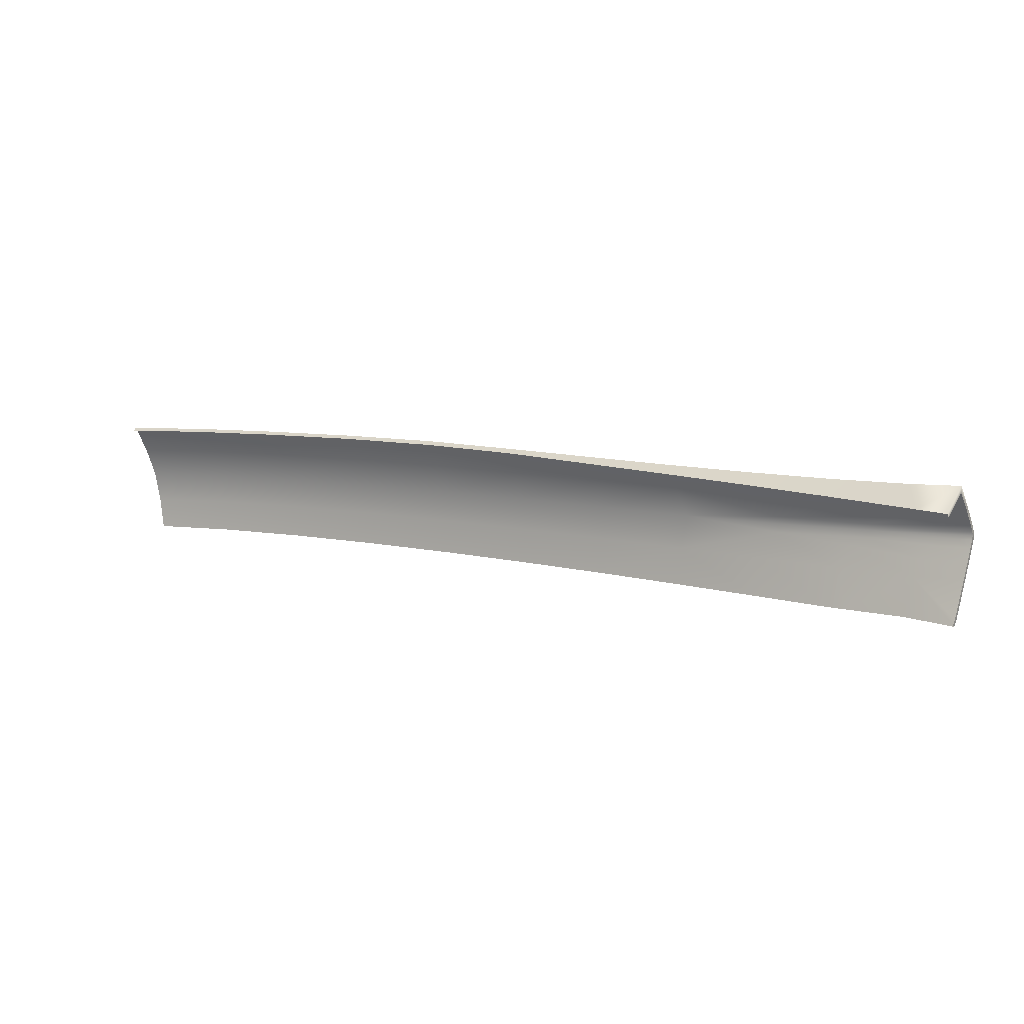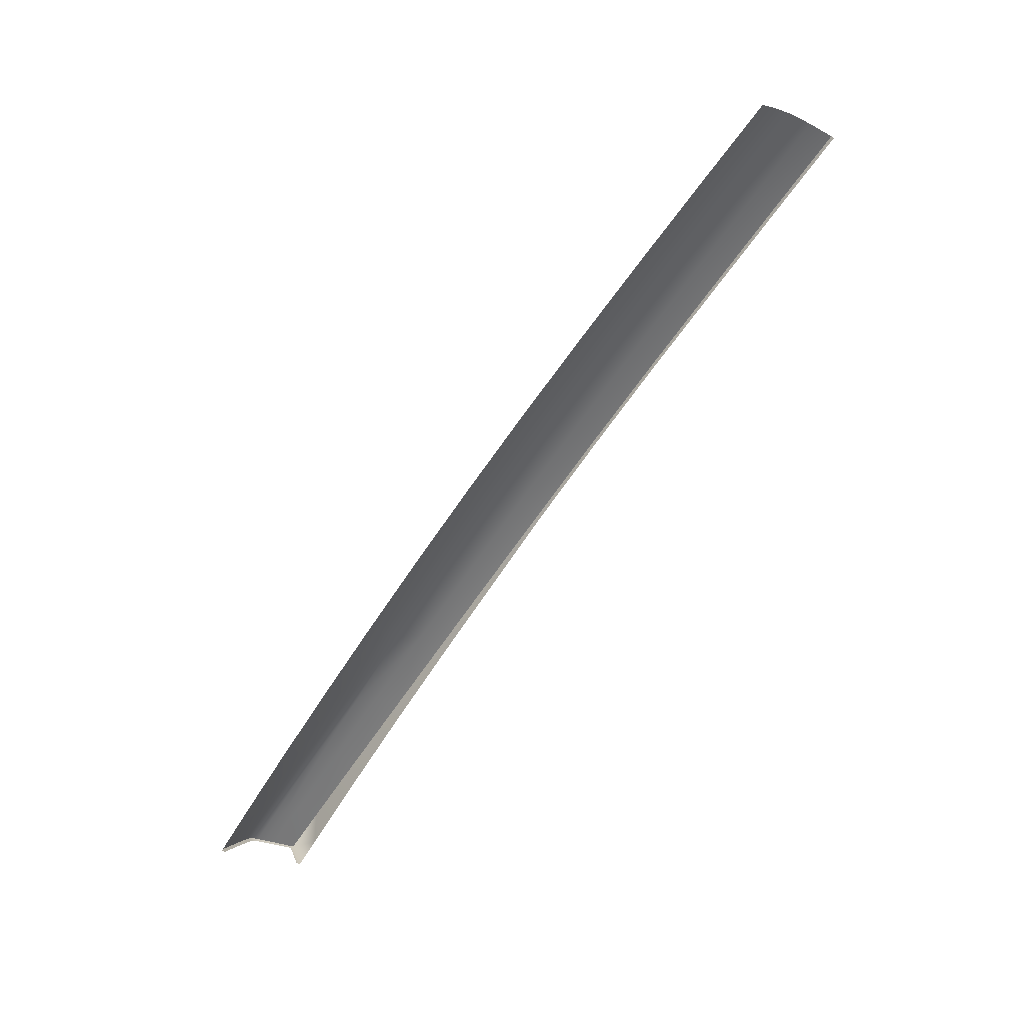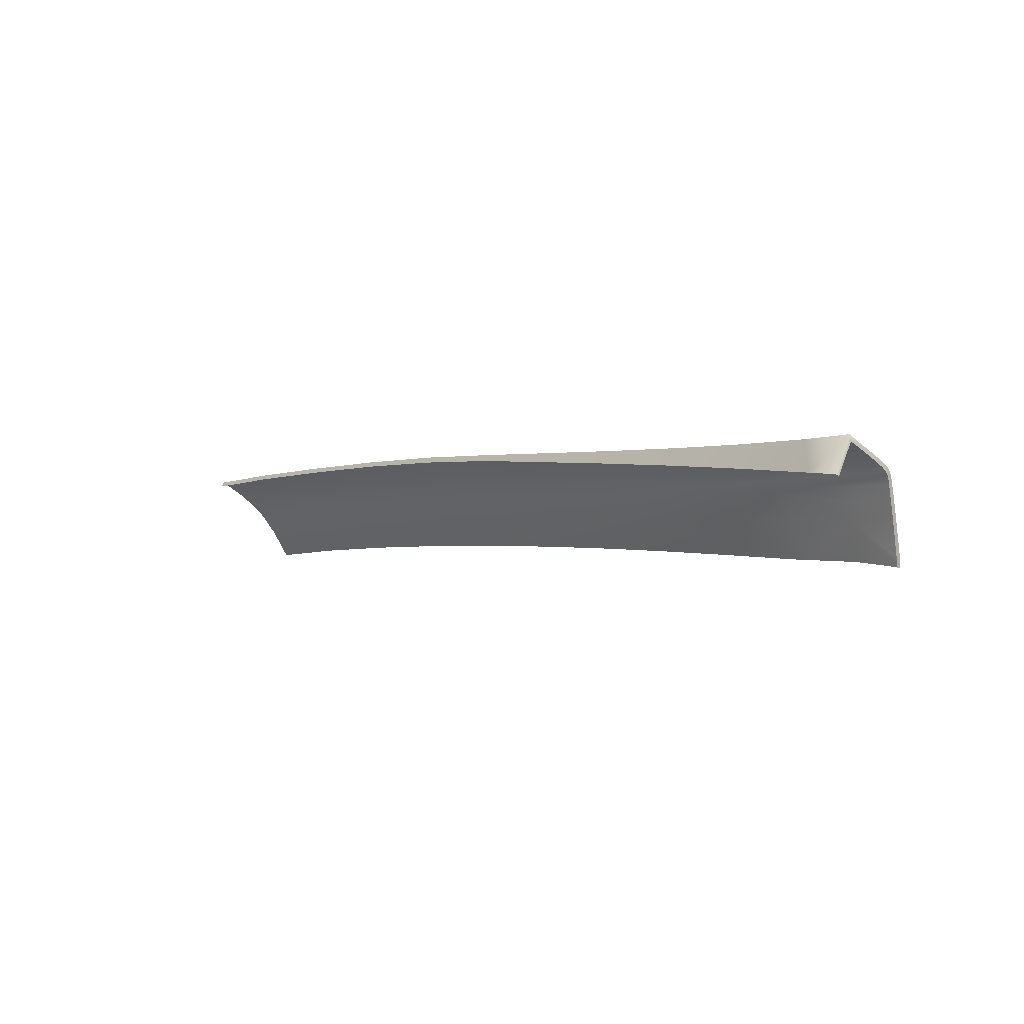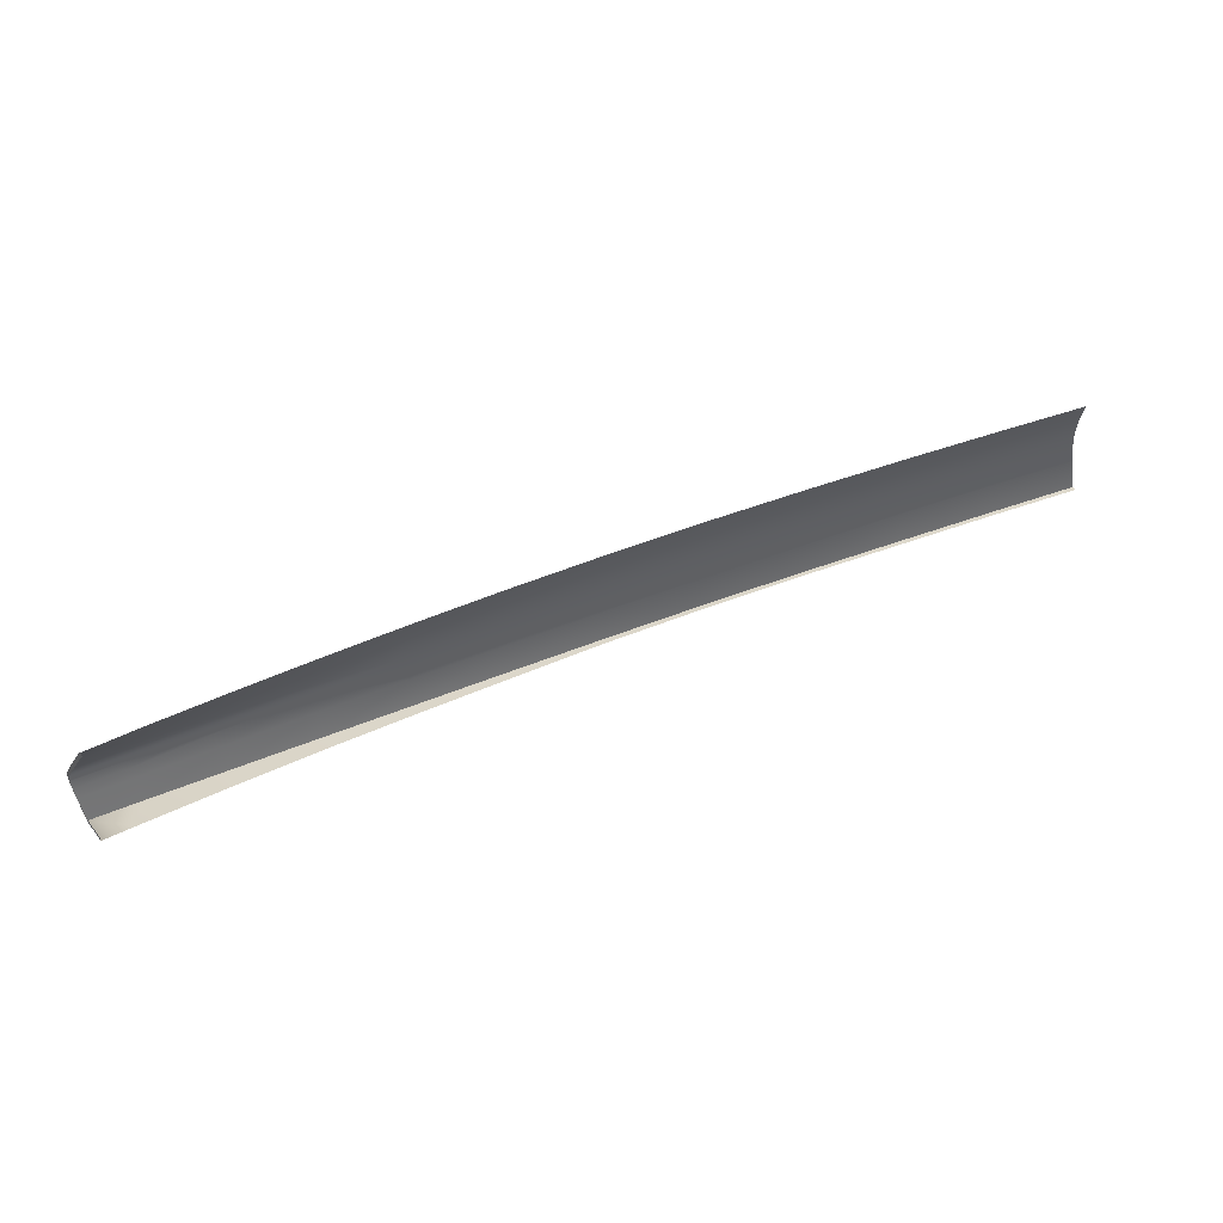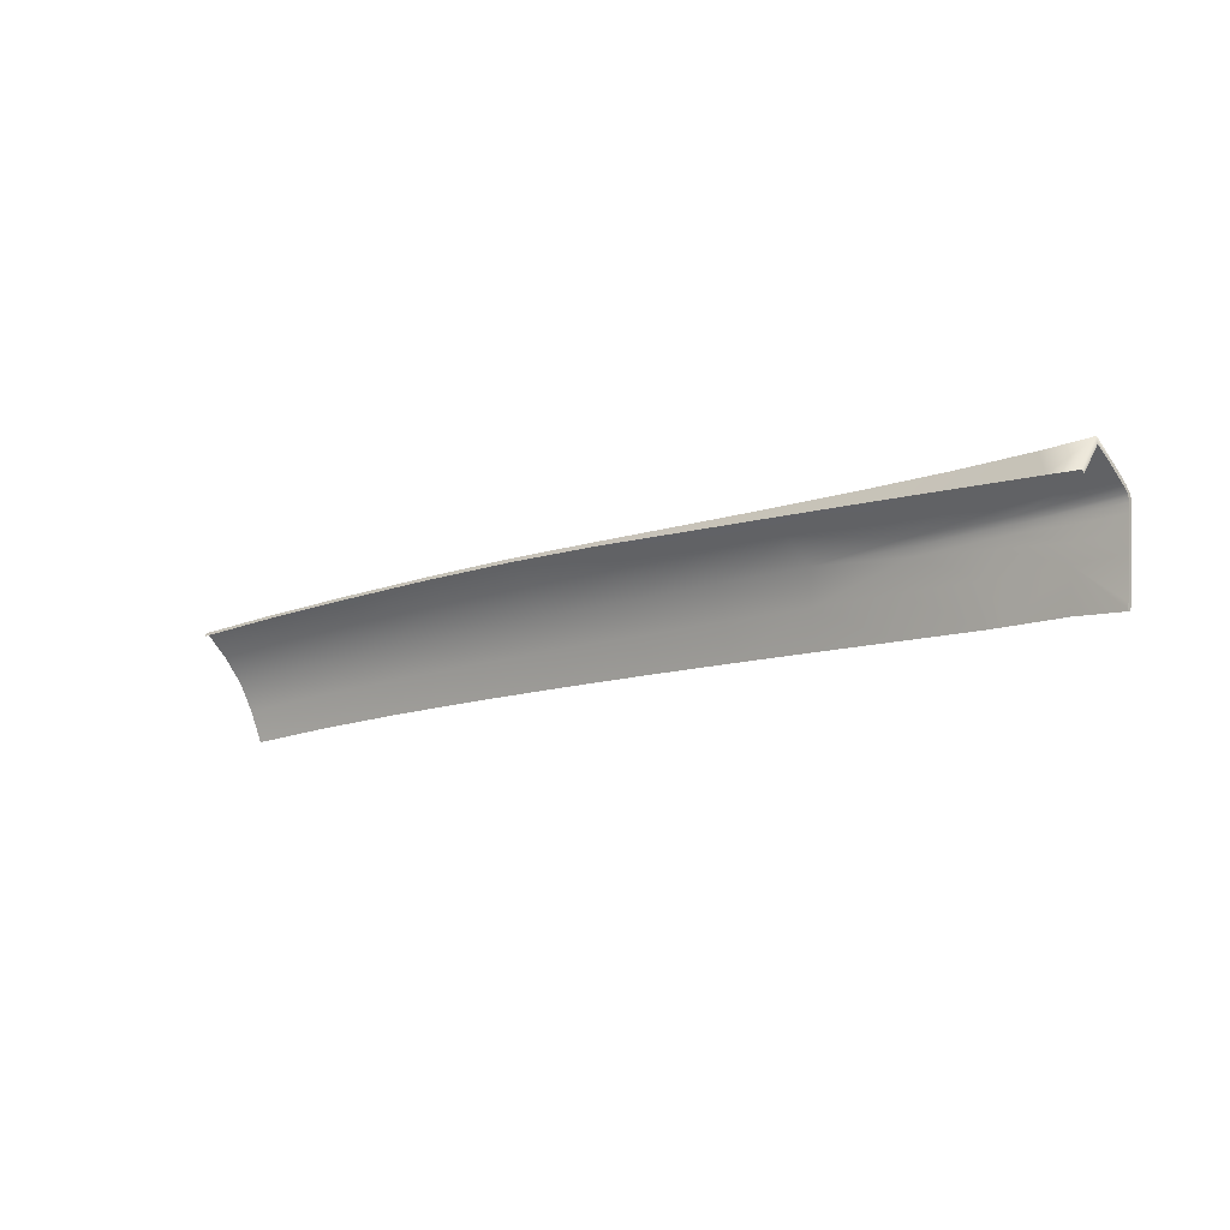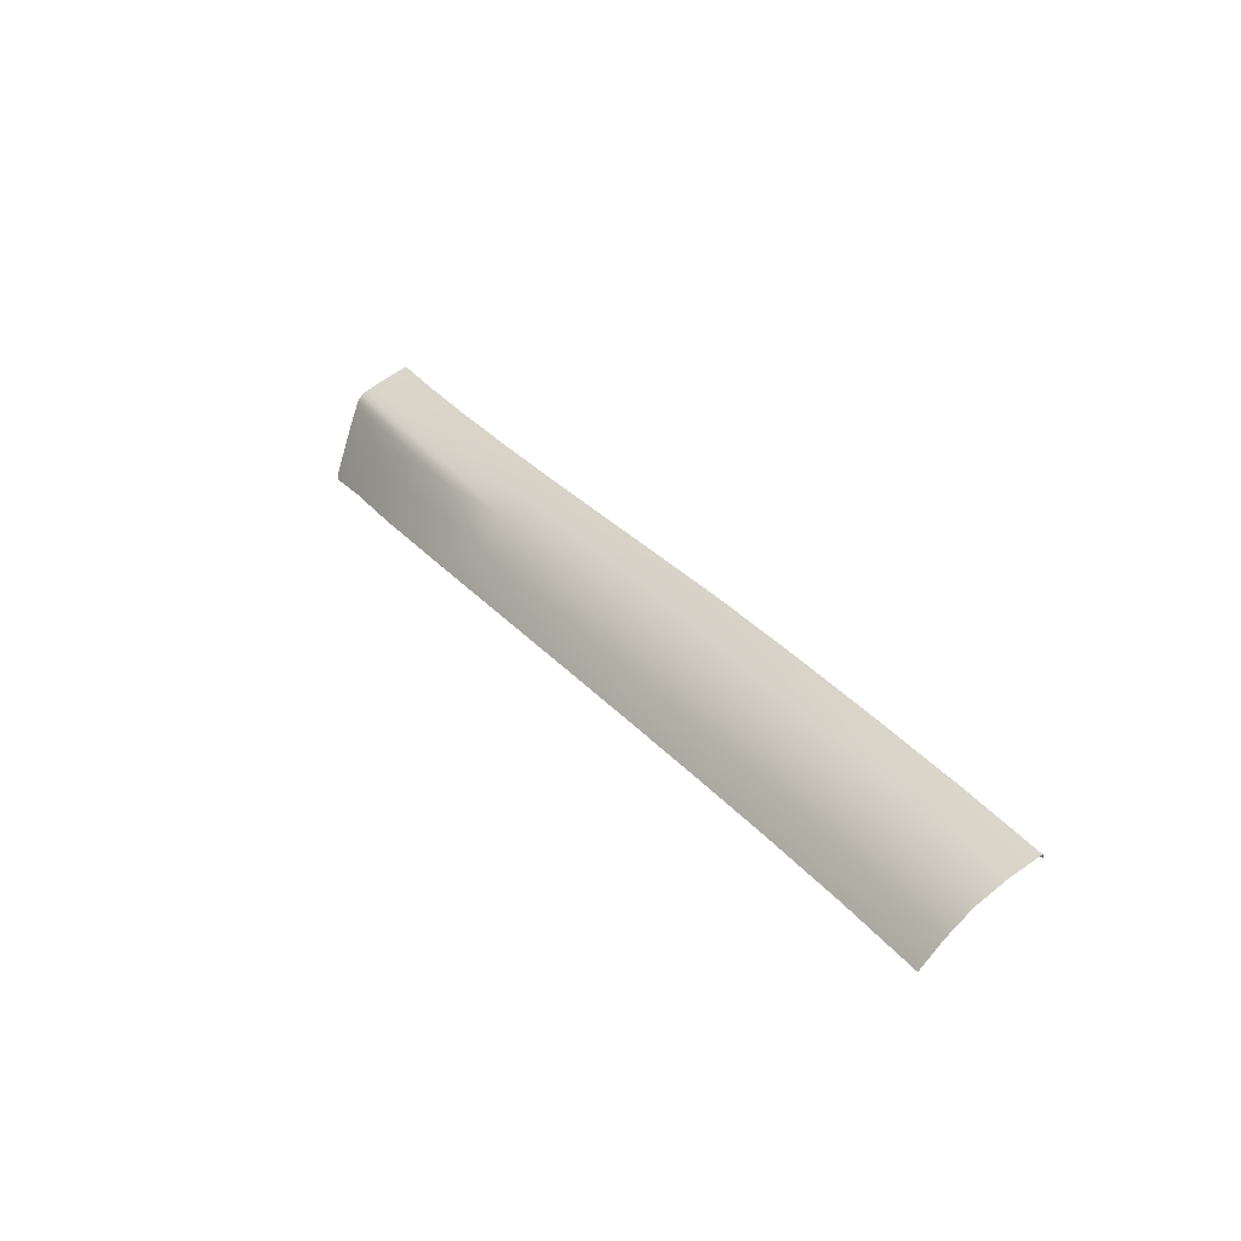
<metadata>
{"format":"obj","ext":"obj","renderer":"f3d","projection":"perspective","resolution":1024,"background":"white","views":[{"elev":-49.0,"azim":27.7,"up":"+Y"},{"elev":-42.4,"azim":-118.9,"up":"+Y"},{"elev":-35.7,"azim":54.9,"up":"+Y"},{"elev":-59.4,"azim":-162.3,"up":"+Y"},{"elev":-56.5,"azim":41.5,"up":"+Y"},{"elev":59.7,"azim":-114.3,"up":"+Y"}]}
</metadata>
<code>
v  110 45.58 -85.29
v  108.9 44.82 -86.08
v  105.1 48.44 -84.04
v  103.2 47.77 -85.09
v  106.4 48.45 -83.7
v  111.4 45.9 -84.76
v  111.3 47.49 -81.53
v  105.4 50.25 -80.54
v  111.7 47.79 -79.33
v  105.7 50.6 -78.25
v  106 49.55 -82.03
v  111.5 47.19 -82.54
v  106.8 48.97 -82.76
v  112.1 46.69 -83.42
v  115 45.47 -83.8
v  115.1 45.61 -83.05
v  115.2 45.77 -82.12
v  115.5 46.11 -79.94
v  112.9 42.92 -86.67
v  111.1 40.72 -88.51
v  107.1 42.68 -88.02
v  110.8 40.37 -88.69
v  53.76 72.2 -75.39
v  61.58 68.68 -76.98
v  52.93 70.46 -77.47
v  60.67 66.93 -79.11
v  68.33 63.26 -80.72
v  69.33 65.03 -78.57
v  99.34 53.7 -77.02
v  99.03 53.31 -79.4
v  99.85 52.24 -81.4
v  99.8 51.96 -82.01
v  113.5 45.87 -84.15
v  114.9 45.32 -84.31
v  114.8 45.19 -84.57
v  102.7 45.05 -87.32
v  70.18 66.43 -76.3
v  62.36 70.07 -74.74
v  54.48 73.59 -73.17
v  106.8 48.73 -83.26
v  101.4 45.77 -87.11
v  46.19 75.43 -73.87
v  46.86 76.82 -71.68
v  39.83 79.6 -70.35
v  39.2 78.21 -72.52
v  40.33 80.39 -67.92
v  47.38 77.61 -69.24
v  55.02 74.37 -70.72
v  62.95 70.84 -72.29
v  70.82 67.19 -73.87
v  63.67 71.24 -69.77
v  71.62 67.56 -71.37
v  55.51 74.8 -68.15
v  47.8 78.05 -66.65
v  40.76 80.85 -65.33
v  76.71 61.42 -80.04
v  75.6 59.64 -82.22
v  82.51 56.06 -83.59
v  83.76 57.87 -81.43
v  90.55 54.38 -82.73
v  89.09 52.55 -84.86
v  95.36 49.11 -86.03
v  97.03 51 -83.95
v  38.5 76.48 -74.53
v  45.43 73.7 -75.91
v  99.41 51.63 -82.54
v  92.24 55.62 -80.6
v  84.92 59.25 -79.2
v  77.63 62.84 -77.78
v  92.37 56.61 -78.14
v  92.72 56.99 -75.71
v  85.93 60.42 -74.33
v  85.44 60.06 -76.79
v  78.28 63.59 -75.37
v  79.01 63.91 -72.9
v  114.6 45.01 -84.82
v  114.3 44.59 -85.22
v  113.3 45.6 -84.6
v  113.7 43.86 -85.87
g Y212_181C_L_DaS_Y212_181C_L
f 1 2 3
f 3 2 4
f 3 5 1
f 1 5 6
f 7 8 9
f 9 8 10
f 8 7 11
f 11 7 12
f 11 12 13
f 13 12 14
f 15 14 16
f 16 14 12
f 7 17 12
f 12 17 16
f 9 18 7
f 7 18 17
f 19 20 2
f 21 2 22
f 20 22 2
f 23 24 25
f 25 24 26
f 27 26 28
f 28 26 24
f 29 10 30
f 30 10 8
f 11 31 8
f 8 31 30
f 31 13 32
f 33 34 35
f 2 21 36
f 28 24 37
f 37 24 38
f 39 38 23
f 23 38 24
f 40 33 35
f 41 4 36
f 23 42 39
f 39 42 43
f 44 43 45
f 45 43 42
f 46 47 44
f 44 47 43
f 39 43 48
f 48 43 47
f 48 49 39
f 39 49 38
f 37 38 50
f 50 38 49
f 49 51 50
f 50 51 52
f 53 51 48
f 48 51 49
f 48 47 53
f 53 47 54
f 55 54 46
f 46 54 47
f 28 56 27
f 27 56 57
f 58 57 59
f 59 57 56
f 59 60 58
f 58 60 61
f 61 60 62
f 62 60 63
f 45 42 64
f 64 42 65
f 66 67 32
f 25 65 23
f 23 65 42
f 67 60 68
f 68 60 59
f 59 56 68
f 68 56 69
f 37 69 28
f 28 69 56
f 62 63 41
f 41 63 4
f 30 70 29
f 29 70 71
f 72 71 73
f 73 71 70
f 73 74 72
f 72 74 75
f 3 66 5
f 3 4 66
f 66 4 63
f 50 52 74
f 74 52 75
f 76 77 78
f 78 77 6
f 34 33 15
f 15 33 14
f 50 74 37
f 37 74 69
f 40 32 13
f 73 70 68
f 68 70 67
f 68 69 73
f 73 69 74
f 31 70 30
f 2 36 4
f 76 78 35
f 40 78 5
f 1 6 79
f 79 6 77
f 79 19 1
f 1 19 2
f 66 60 67
f 31 32 67
f 40 5 32
f 5 66 32
f 11 13 31
f 66 63 60
f 31 67 70
f 40 35 78
f 13 14 33
f 40 13 33
f 5 78 6
v  110.8 40.23 -88.37
v  110.8 40.37 -88.69
v  111.1 40.55 -88.2
v  111.1 40.72 -88.51
v  114.3 44.59 -85.22
v  114.2 44.37 -84.94
v  113.7 43.86 -85.87
v  112.9 42.71 -86.38
v  112.9 42.92 -86.67
v  115 45.47 -83.8
v  115.1 45.61 -83.05
v  114.9 45.15 -83.7
v  115.1 45.45 -82.05
v  115.2 45.77 -82.12
v  114.7 44.91 -84.36
v  114.6 44.77 -84.56
v  114.8 45.19 -84.57
v  114.6 45.01 -84.82
v  114.8 45.02 -84.15
v  114.9 45.32 -84.31
v  55.34 74.36 -68.08
v  63.48 70.8 -69.71
v  55.51 74.8 -68.15
v  63.67 71.24 -69.77
v  71.43 67.08 -71.31
v  71.62 67.56 -71.37
v  113.9 43.31 -80.07
v  115.3 45.74 -80.27
v  114 43.31 -79.72
v  115.5 46.11 -79.94
v  40.6 80.41 -65.27
v  47.64 77.61 -66.58
v  40.76 80.85 -65.33
v  47.8 78.05 -66.65
v  105.5 48.36 -78.16
v  105.7 50.6 -78.25
v  99.12 52.06 -76.94
v  99.34 53.7 -77.02
v  85.71 59.55 -74.25
v  85.93 60.42 -74.33
v  78.8 63.35 -72.84
v  79.01 63.91 -72.9
v  111.7 47.79 -79.33
v  111.7 44.68 -79.31
v  92.5 55.79 -75.63
v  92.72 56.99 -75.71
g Y212_181C_L_DaS_Y212_181C_L_E
f 80 81 82
f 82 81 83
f 84 85 86
f 85 87 86
f 86 87 88
f 87 82 88
f 88 82 83
f 89 90 91
f 91 90 92
f 90 93 92
f 94 95 96
f 96 95 97
f 94 96 98
f 98 96 99
f 100 101 102
f 102 101 103
f 104 105 101
f 101 105 103
f 106 107 108
f 108 107 109
f 110 111 112
f 112 111 113
f 111 100 113
f 113 100 102
f 109 107 93
f 93 107 92
f 114 115 116
f 116 115 117
f 118 119 120
f 120 119 121
f 115 114 122
f 122 114 123
f 85 84 95
f 95 84 97
f 116 117 124
f 124 117 125
f 122 123 109
f 109 123 108
f 124 125 118
f 118 125 119
f 120 121 104
f 104 121 105
f 91 98 89
f 89 98 99

</code>
